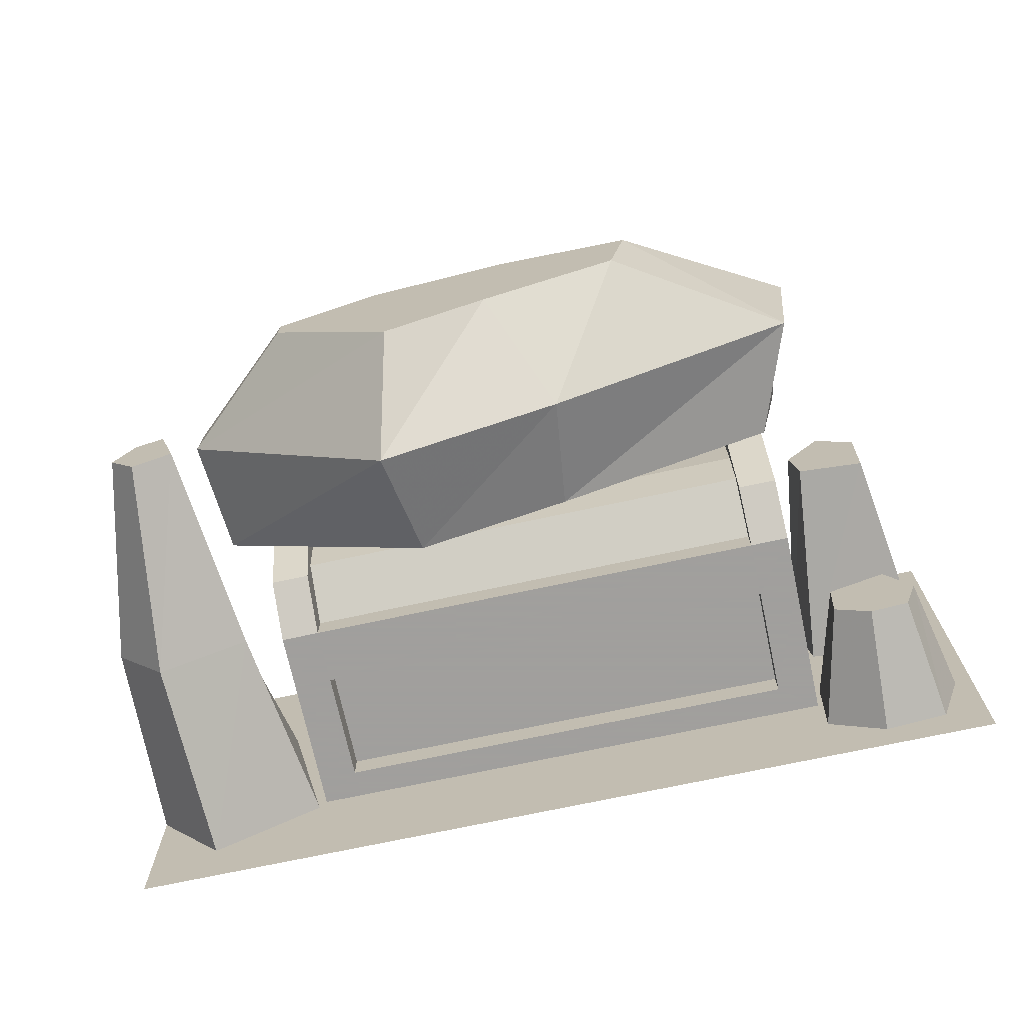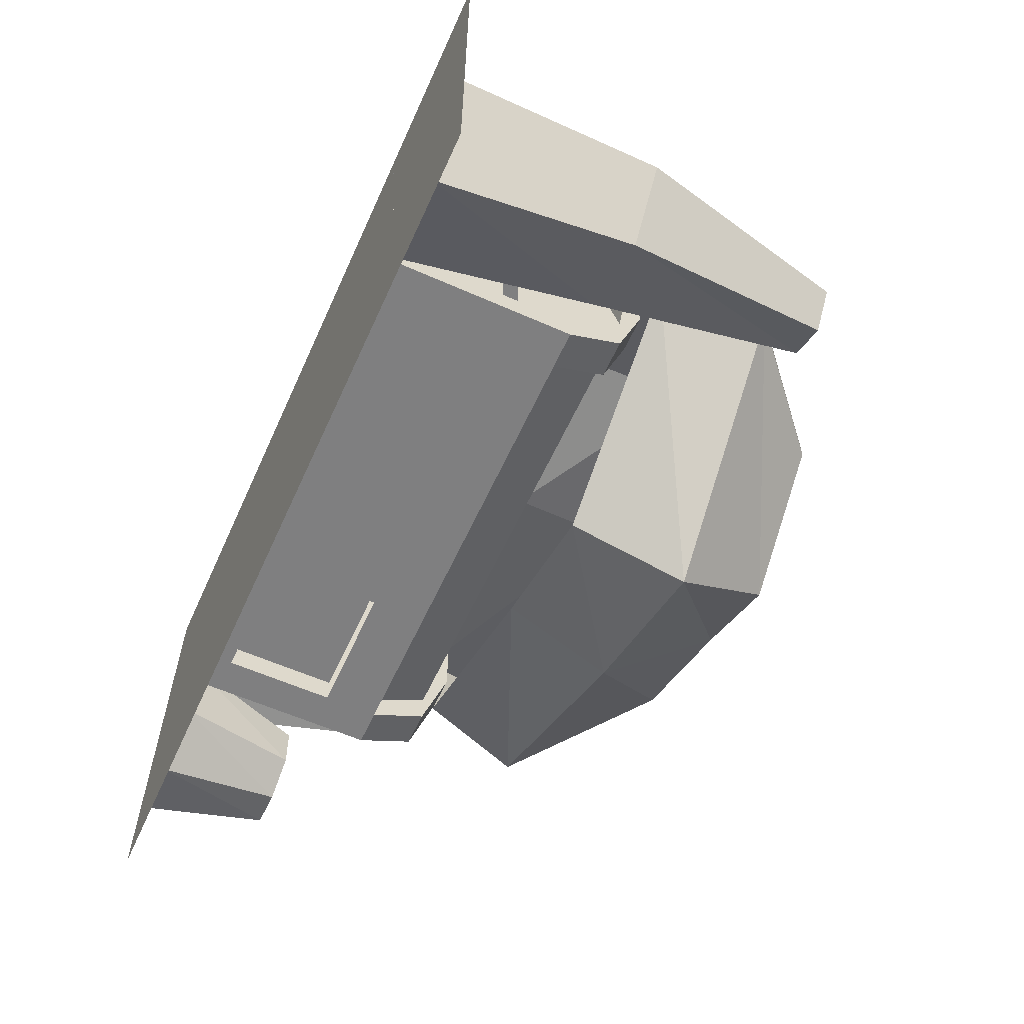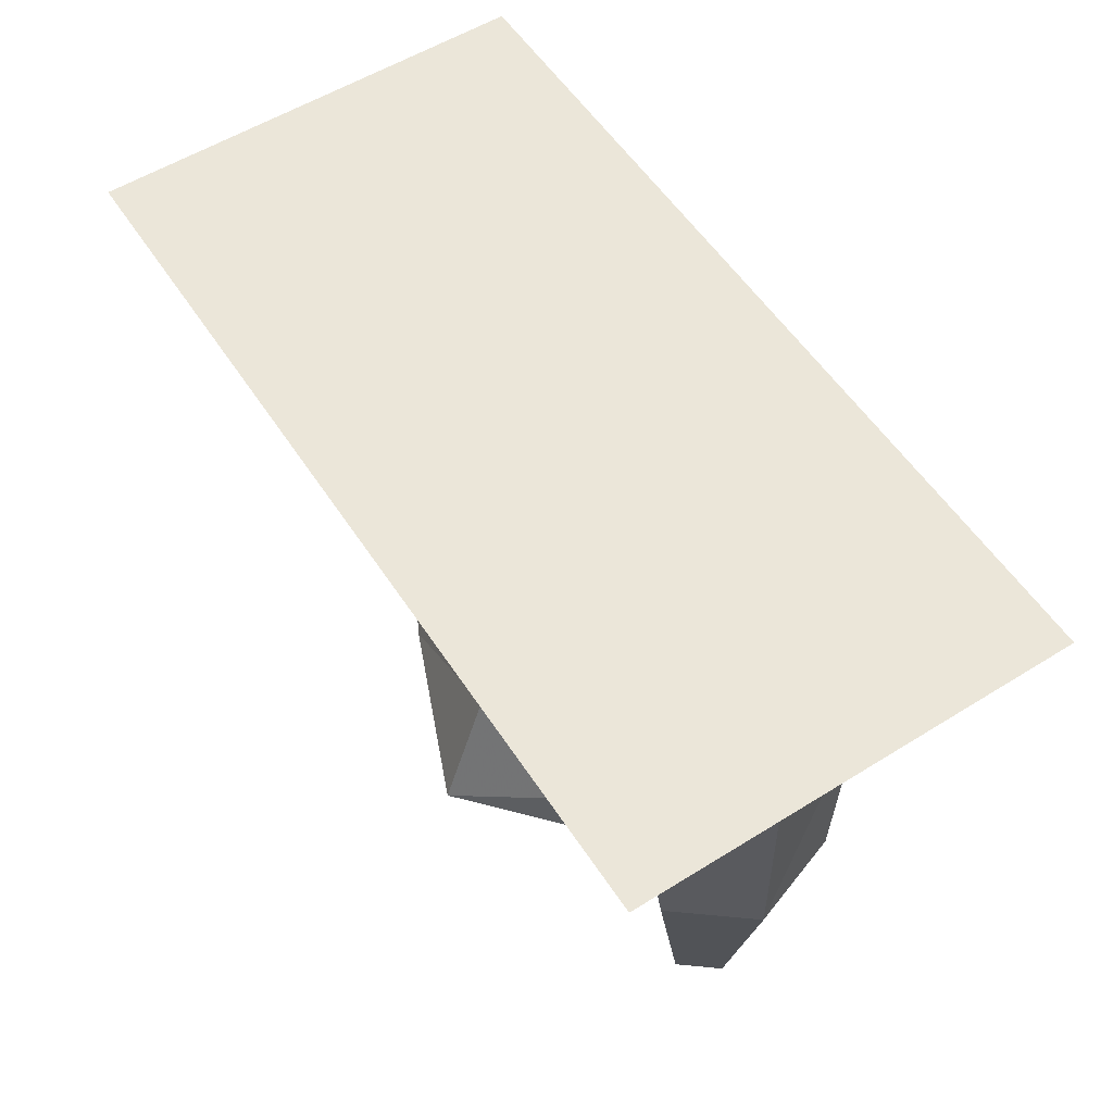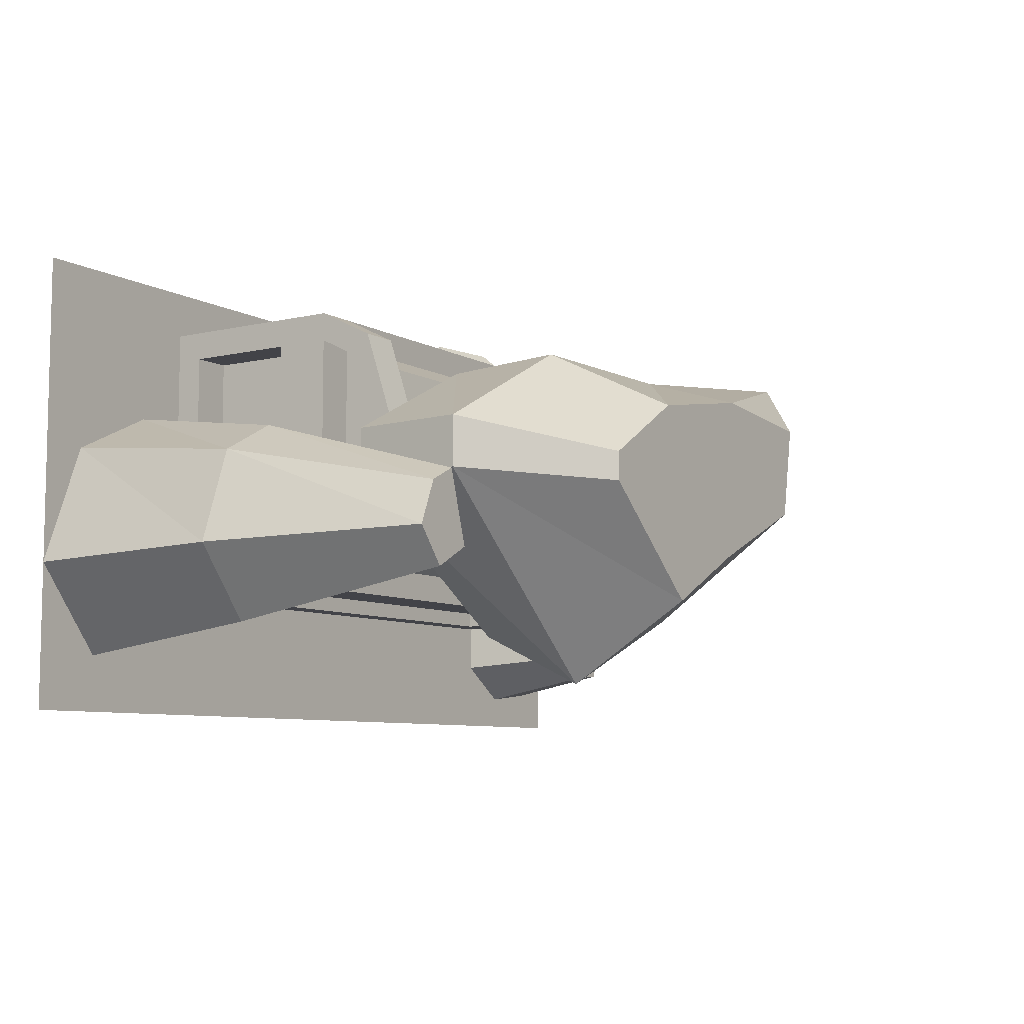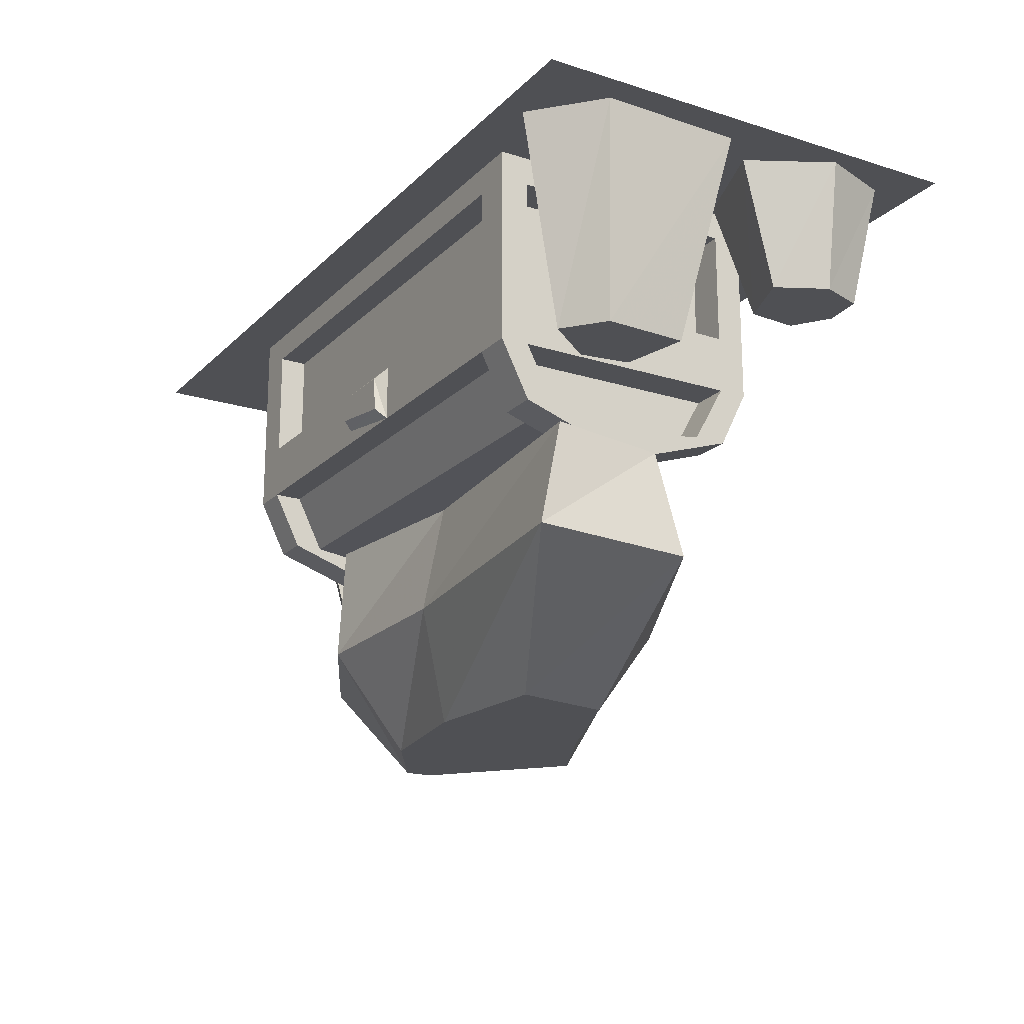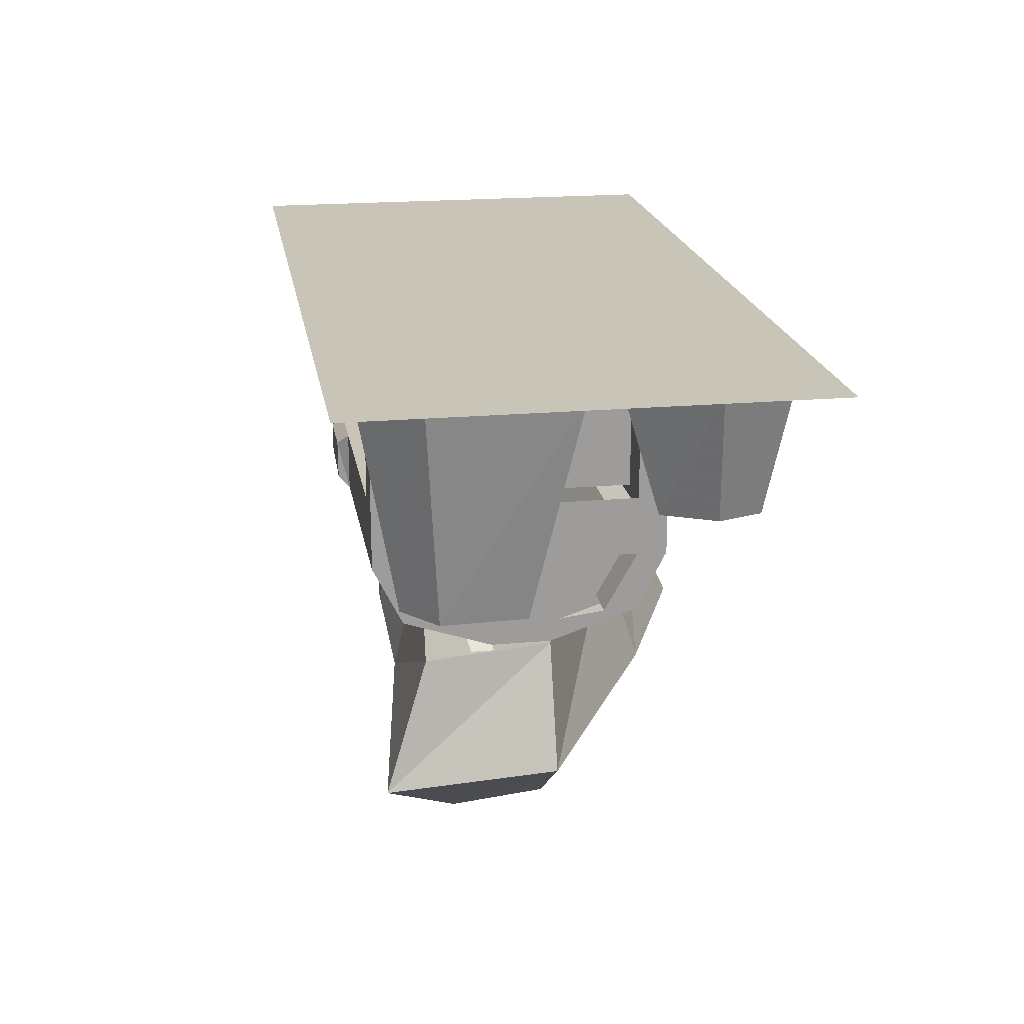
<metadata>
{"format":"obj","ext":"obj","renderer":"f3d","projection":"perspective","resolution":1024,"background":"white","views":[{"elev":-71.5,"azim":12.2,"up":"+Z"},{"elev":-59.7,"azim":-114.4,"up":"+Z"},{"elev":56.4,"azim":-123.0,"up":"+Y"},{"elev":-7.6,"azim":-56.7,"up":"+Z"},{"elev":-19.1,"azim":59.4,"up":"+Y"},{"elev":20.1,"azim":80.6,"up":"+Y"}]}
</metadata>
<code>
o object/locked_ogre_chest
v -128 0 64
v 128 0 64
v 128 0 -64
v -128 0 -64
v -6 -43 54
v -8 -50 54
v 12 -53 54
v 11 -43 54
v 14 -40 51
v -8 -40 51
v -10 -52 51
v 14 -56 51
v -75 -40 43
v -75 -40 -21
v -75 -56 -21
v -75 -56 43
v -75 -40 51
v -75 0 51
v -75 -8 43
v -64 -40 43
v -64 -8 43
v -64 -40 51
v -64 -8 51
v -75 -56 51
v -64 -56 51
v 70 -40 51
v 70 -56 51
v 81 -40 51
v 81 0 51
v 70 -8 51
v 70 -40 43
v 70 -8 43
v 81 -40 43
v 81 -8 43
v 81 -56 51
v 81 -56 43
v 81 -40 -21
v 81 -56 -21
v 81 -40 -29
v 81 0 -29
v 81 -8 -21
v 70 -40 -21
v 70 -8 -21
v 70 -40 -29
v 70 -8 -29
v 81 -56 -29
v 70 -56 -29
v -64 -40 -29
v -64 -56 -29
v -75 -40 -29
v -75 0 -29
v -64 -8 -29
v -64 -40 -21
v -64 -8 -21
v -75 -8 -21
v -75 -56 -29
v -75 -72 -12
v -64 -56 -21
v -64 -56 43
v -64 -72 35
v -75 -72 35
v -75 -72 43
v -64 -72 -21
v -75 -72 -21
v -75 -80 3
v -75 -74 3
v -75 -80 19
v -75 -74 19
v -64 -72 43
v 70 -72 43
v 81 -72 43
v 81 -72 35
v 70 -56 43
v 70 -56 -21
v 70 -72 -12
v 81 -72 -12
v 81 -72 -21
v 70 -72 35
v 70 -80 19
v 81 -80 19
v 81 -74 19
v -64 -72 -12
v -64 -80 3
v -64 -80 19
v -64 -74 19
v 70 -74 19
v 70 -74 3
v -64 -74 3
v 70 -80 3
v 81 -80 3
v 81 -74 3
v 70 -72 -21
v -42 -80 36
v -88 -80 13
v -91 -113 13
v -42 -113 38
v 11 -80 30
v 16 -113 39
v 89 -80 38
v 99 -113 50
v 82 -80 3
v 94 -113 3
v 18 -80 -25
v 22 -113 -35
v -25 -80 -41
v -29 -113 -56
v -88 -80 -1
v -91 -113 -1
v -57 -144 -3
v -57 -144 5
v -29 -144 22
v 11 -144 29
v 51 -144 26
v 46 -144 -1
v 7 -144 -18
v -22 -144 -33
v -105 -119 -29
v -113 -119 -19
v -127 -58 -21
v -111 -58 -41
v -94 -119 -23
v -108 -119 -7
v -118 -58 5
v -115 0 11
v -128 0 -23
v -108 0 -48
v -86 -58 -29
v -100 -119 -3
v -101 -58 14
v -90 0 23
v -77 0 -32
v 92 -60 18
v 90 -60 32
v 82 0 33
v 85 0 8
v 111 -60 14
v 101 -60 46
v 102 0 57
v 120 0 41
v 119 0 1
v 112 -60 37
v 100 -35 -47
v 90 -35 -40
v 82 0 -43
v 98 0 -54
v 111 -35 -46
v 91 -35 -26
v 83 0 -19
v 108 -35 -20
v 111 0 -9
v 115 -35 -34
v 123 0 -32
v 116 0 -52
v -64 -104 -17
v 70 -104 -17
v -64 -32 87
v -64 -16 -41
v 70 -16 -41
v -64 -128 15
v 70 -104 -25
v 70 -56 -25
v 70 -104 47
v -64 -104 47
v -64 -56 47
v -64 -104 -25
v -64 -104 23
v 70 -104 23
v -64 -8 70
v -64 -40 -65
v 70 -40 -65
v -64 -88 15
v -64 -80 -33
v 70 -80 -33
v -64 -80 70
v -128 0 64
v -128 0 64
v -128 0 64
v -128 0 64
v -128 0 64
v -128 0 64
v -128 0 64
f 1 2 3
f 1 3 4
f 5 6 7
f 5 7 8
f 5 8 9
f 5 9 10
f 5 10 6
f 6 10 11
f 6 11 7
f 7 11 12
f 7 12 8
f 8 12 9
f 13 14 15
f 13 15 16
f 13 16 17
f 13 17 18
f 13 18 19
f 13 19 20
f 20 19 21
f 20 21 22
f 22 21 23
f 22 23 17
f 22 17 24
f 22 24 25
f 22 25 26
f 26 25 27
f 26 27 28
f 26 28 29
f 26 29 30
f 26 30 31
f 31 30 32
f 31 32 33
f 33 32 34
f 33 34 28
f 33 28 35
f 33 35 36
f 33 36 37
f 37 36 38
f 37 38 39
f 37 39 40
f 37 40 41
f 37 41 42
f 42 41 43
f 42 43 44
f 44 43 45
f 44 45 39
f 44 39 46
f 44 46 47
f 44 47 48
f 48 47 49
f 48 49 50
f 48 50 51
f 48 51 52
f 48 52 53
f 53 52 54
f 53 54 14
f 14 54 55
f 14 55 50
f 14 50 56
f 14 56 15
f 15 56 57
f 15 57 58
f 15 58 16
f 16 58 59
f 16 59 60
f 16 60 61
f 16 61 62
f 16 62 24
f 16 24 17
f 50 49 56
f 56 49 63
f 56 63 64
f 56 64 57
f 57 64 65
f 57 65 66
f 66 65 67
f 66 67 68
f 68 67 61
f 61 67 62
f 62 67 69
f 62 69 25
f 62 25 24
f 27 35 28
f 35 27 70
f 35 70 71
f 35 71 72
f 35 72 36
f 36 72 73
f 36 73 38
f 38 73 74
f 38 74 75
f 38 75 76
f 38 76 77
f 38 77 46
f 38 46 39
f 55 51 50
f 51 55 18
f 18 55 19
f 19 55 54
f 19 54 21
f 21 54 20
f 21 20 31
f 21 31 32
f 21 32 23
f 23 32 30
f 23 30 29
f 23 29 18
f 23 18 17
f 45 40 39
f 40 45 51
f 51 45 52
f 52 45 54
f 54 45 43
f 54 43 53
f 54 53 20
f 32 43 41
f 32 41 34
f 34 41 40
f 34 40 29
f 34 29 28
f 25 59 73
f 25 73 27
f 27 73 70
f 70 73 78
f 70 78 79
f 70 79 71
f 71 79 80
f 71 80 81
f 71 81 72
f 58 49 47
f 58 47 74
f 58 74 75
f 58 75 82
f 58 82 63
f 58 63 49
f 67 65 83
f 67 83 84
f 67 84 69
f 69 84 85
f 69 85 60
f 69 60 25
f 25 60 59
f 59 60 73
f 73 60 78
f 73 78 86
f 73 86 74
f 74 86 75
f 75 86 87
f 75 87 82
f 82 87 88
f 82 88 63
f 63 88 83
f 63 83 64
f 64 83 65
f 58 57 82
f 58 82 88
f 58 88 59
f 59 88 60
f 60 88 85
f 60 85 78
f 78 85 86
f 78 86 79
f 79 86 87
f 79 87 89
f 79 89 90
f 79 90 80
f 80 90 81
f 81 90 91
f 91 90 77
f 91 77 76
f 85 84 83
f 85 83 88
f 85 88 86
f 86 88 87
f 47 46 77
f 47 77 92
f 47 92 75
f 47 75 74
f 92 77 90
f 92 90 89
f 92 89 75
f 75 89 87
f 73 72 78
f 42 43 32
f 42 32 31
f 53 43 42
f 93 94 95
f 93 95 96
f 93 96 97
f 97 96 98
f 97 98 99
f 99 98 100
f 99 100 101
f 101 100 102
f 101 102 103
f 103 102 104
f 103 104 105
f 105 104 106
f 105 106 107
f 107 106 108
f 107 108 94
f 94 108 95
f 95 108 109
f 95 109 110
f 95 110 96
f 96 110 111
f 96 111 98
f 98 111 112
f 98 112 100
f 100 112 113
f 100 113 102
f 102 113 114
f 102 114 104
f 104 114 115
f 104 115 106
f 106 115 116
f 106 116 108
f 108 116 109
f 109 116 111
f 109 111 110
f 111 116 115
f 111 115 114
f 111 114 113
f 111 113 112
f 117 118 119
f 117 119 120
f 117 120 121
f 117 121 118
f 118 121 122
f 118 122 123
f 118 123 119
f 119 123 124
f 119 124 125
f 119 125 120
f 120 125 126
f 120 126 127
f 120 127 121
f 121 127 128
f 121 128 122
f 122 128 129
f 122 129 123
f 123 129 130
f 123 130 124
f 128 127 129
f 129 127 131
f 129 131 130
f 127 126 131
f 132 133 134
f 132 134 135
f 132 135 136
f 132 136 133
f 133 136 137
f 133 137 138
f 133 138 134
f 134 138 135
f 135 138 139
f 135 139 140
f 135 140 136
f 136 140 141
f 136 141 137
f 137 141 139
f 137 139 138
f 141 140 139
f 142 143 144
f 142 144 145
f 142 145 146
f 142 146 143
f 143 146 147
f 143 147 148
f 143 148 144
f 147 149 150
f 147 150 148
f 149 151 152
f 149 152 150
f 151 146 153
f 151 153 152
f 146 145 153
f 146 151 149
f 146 149 147

</code>
